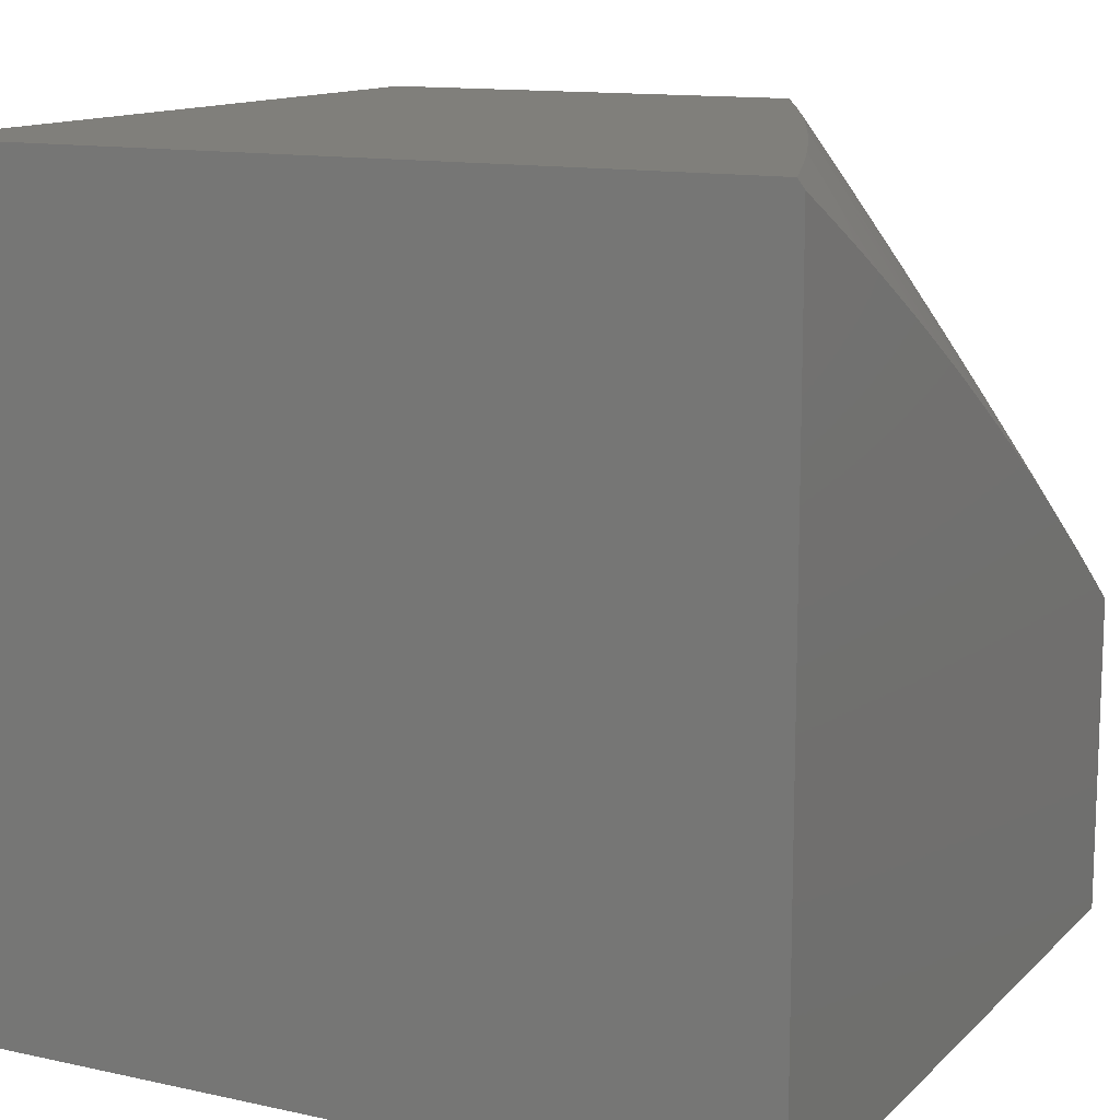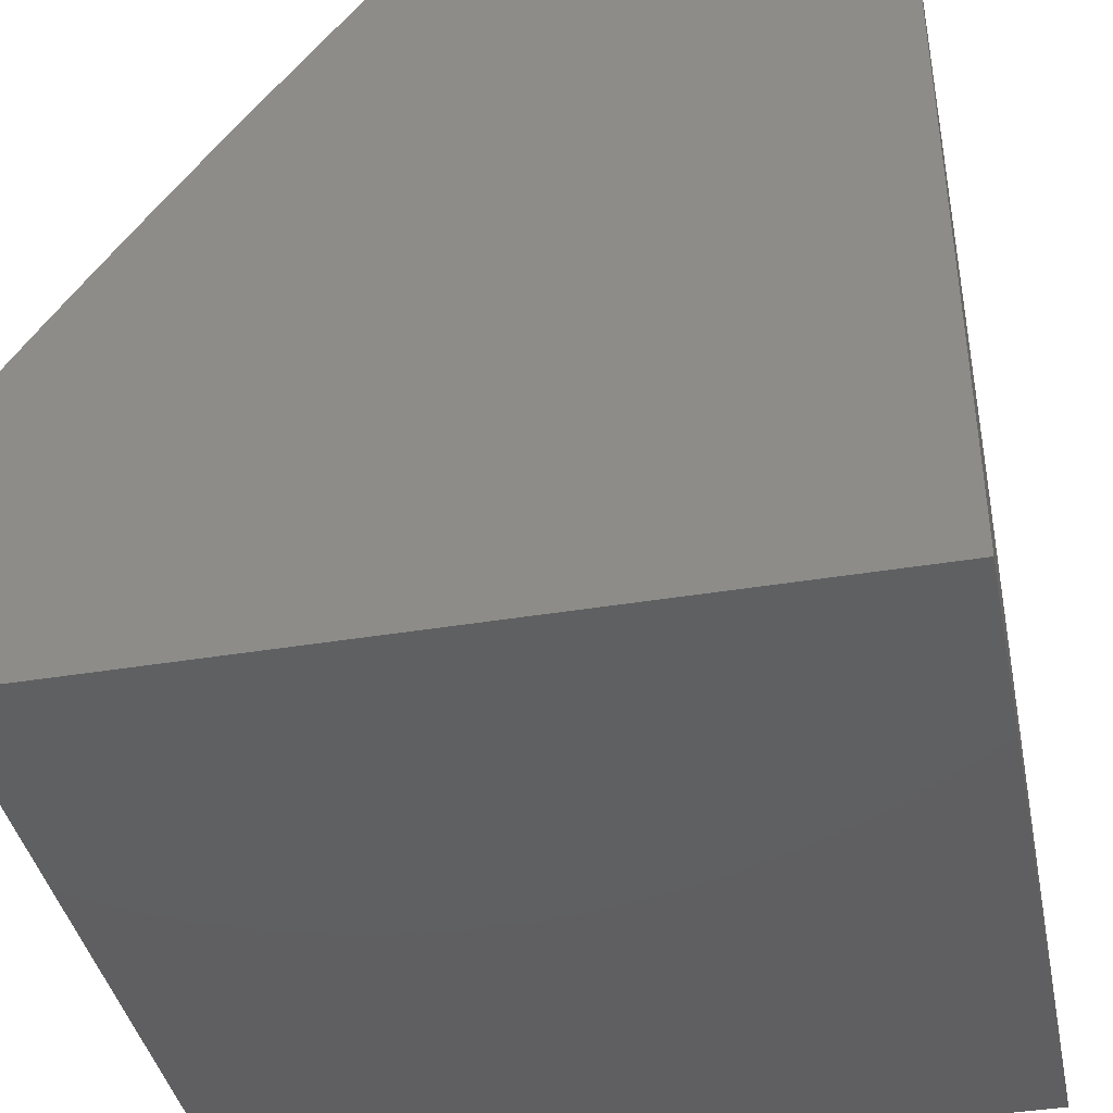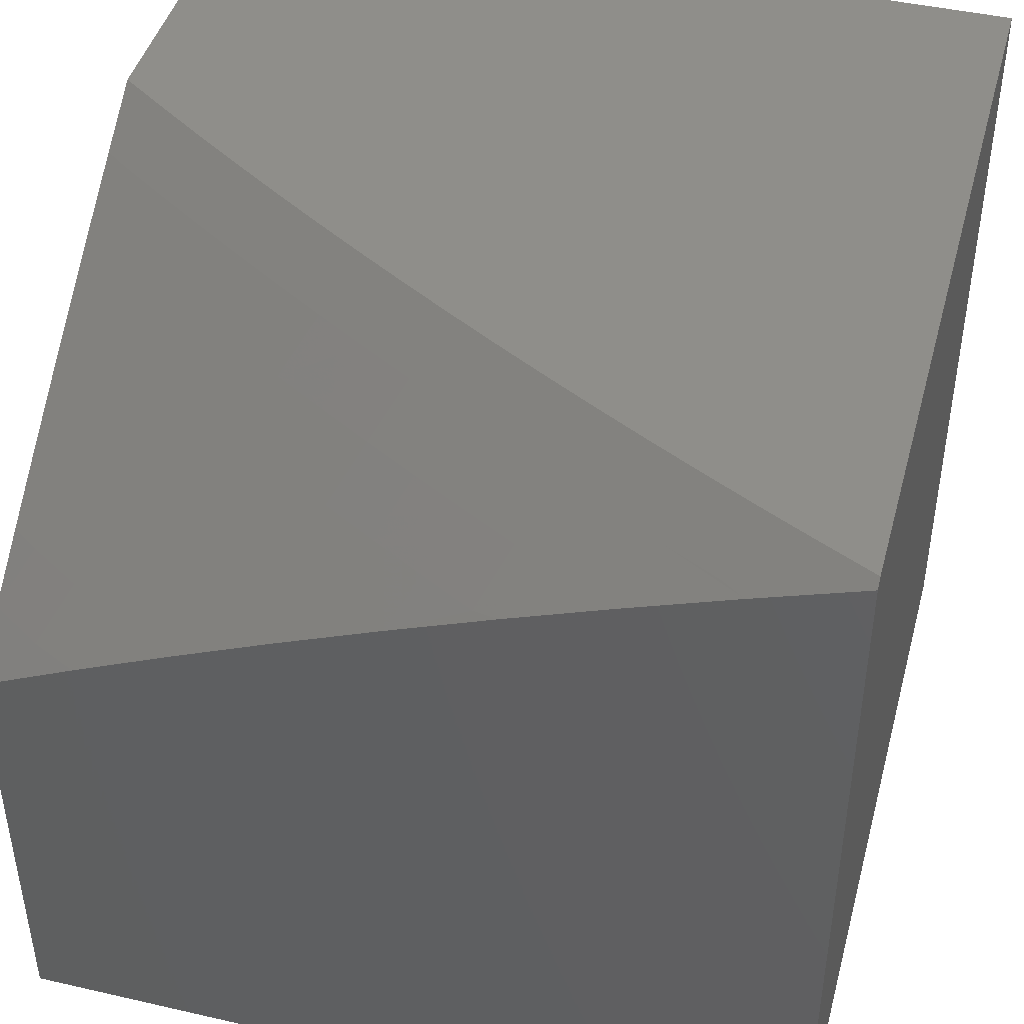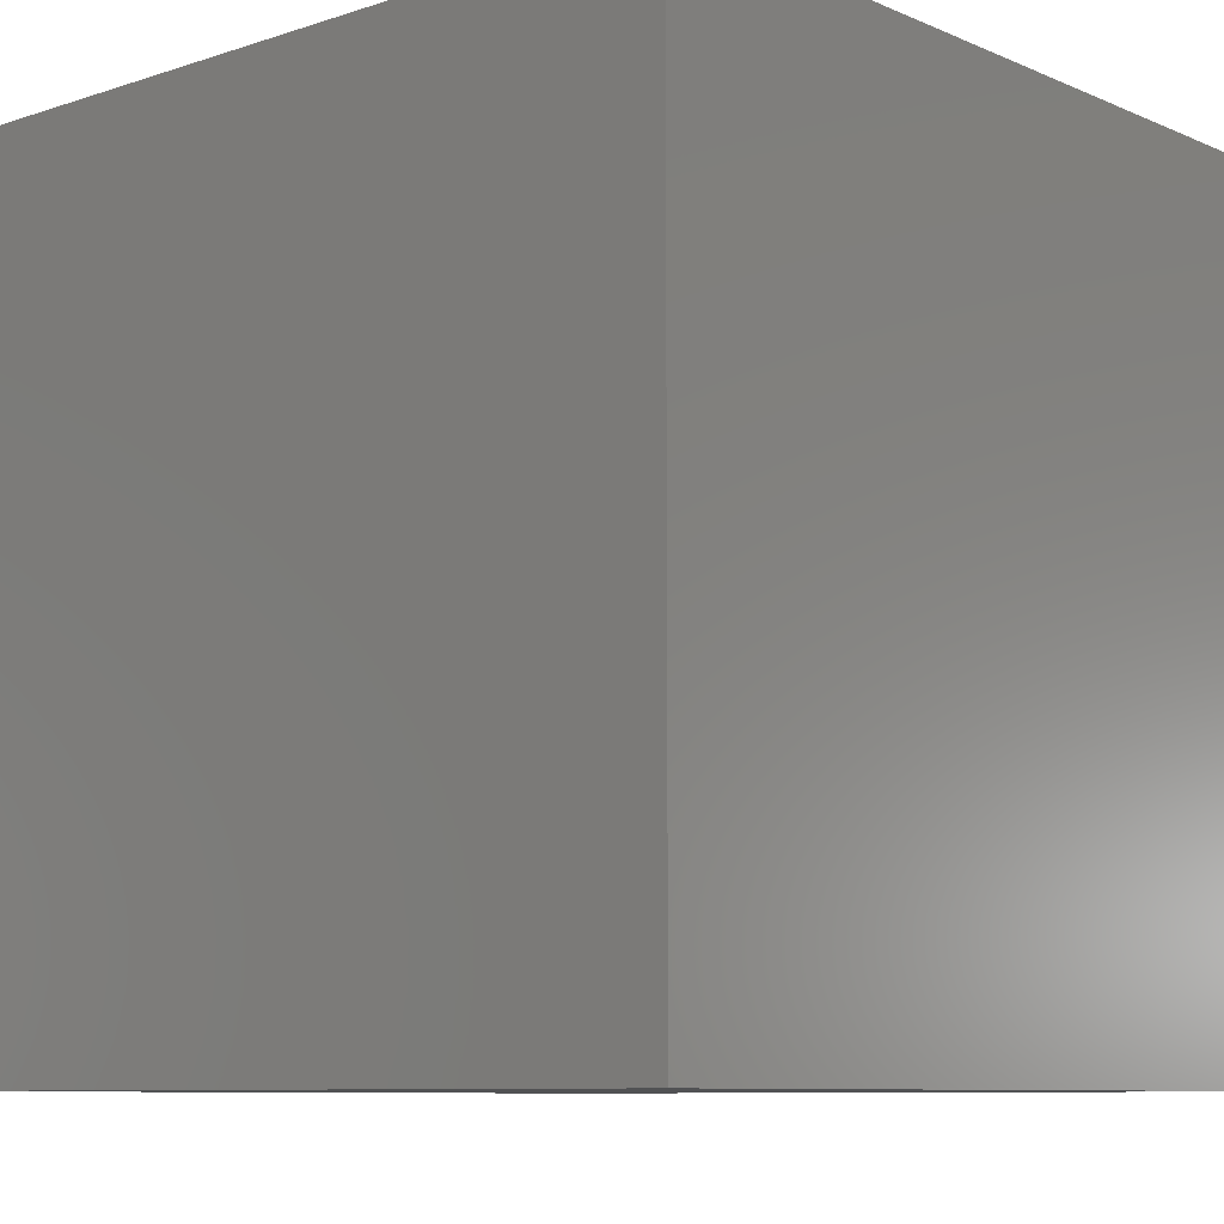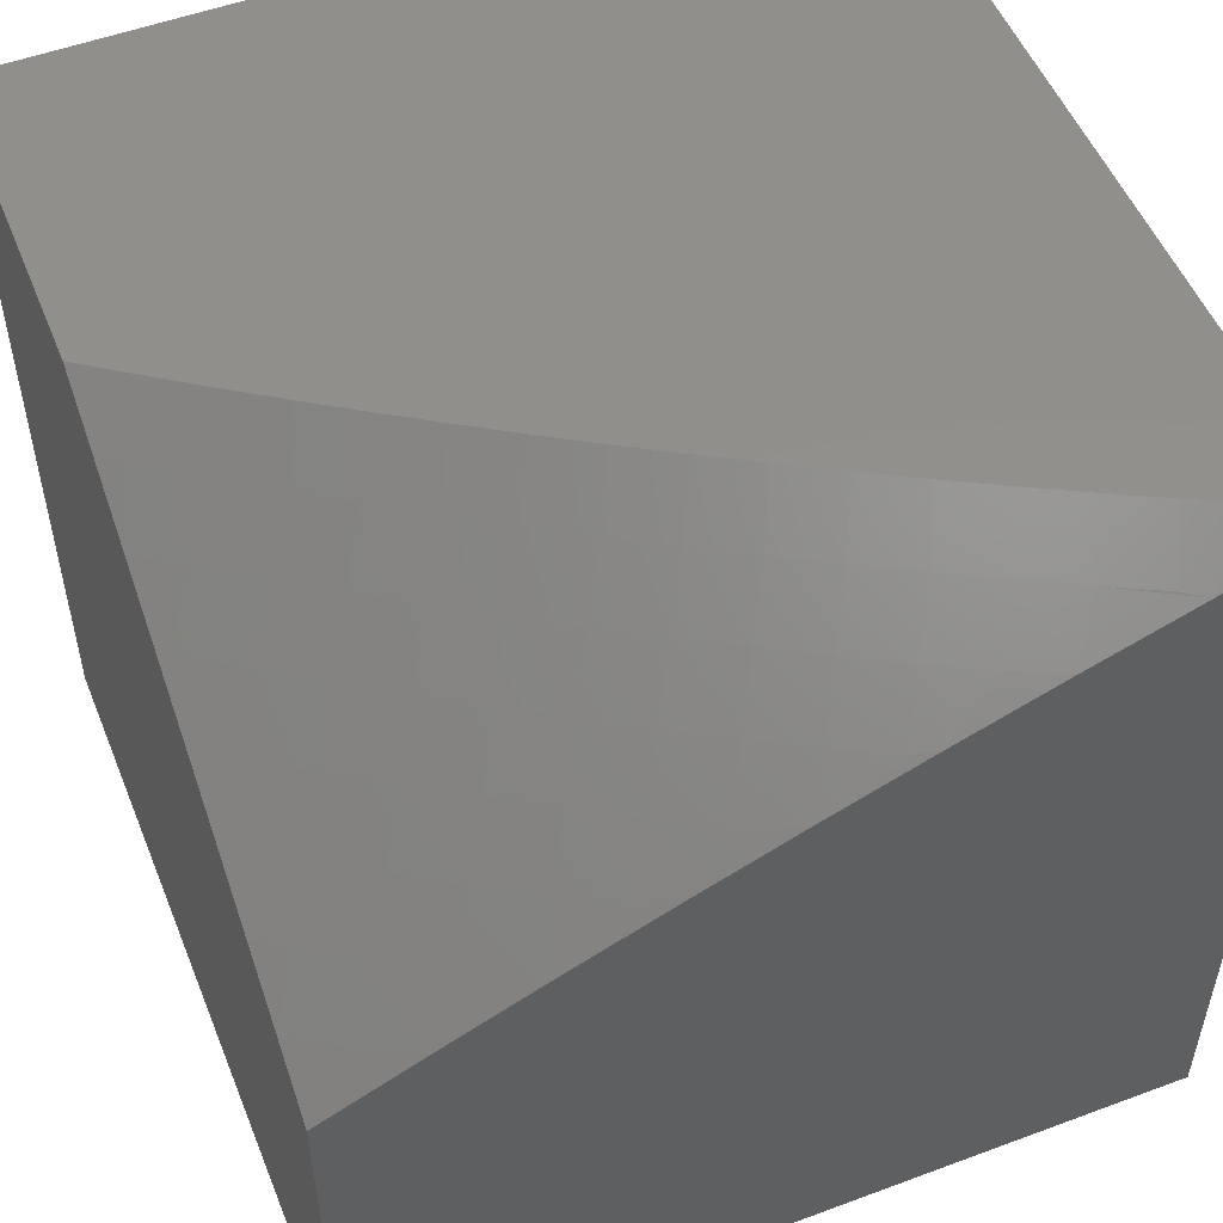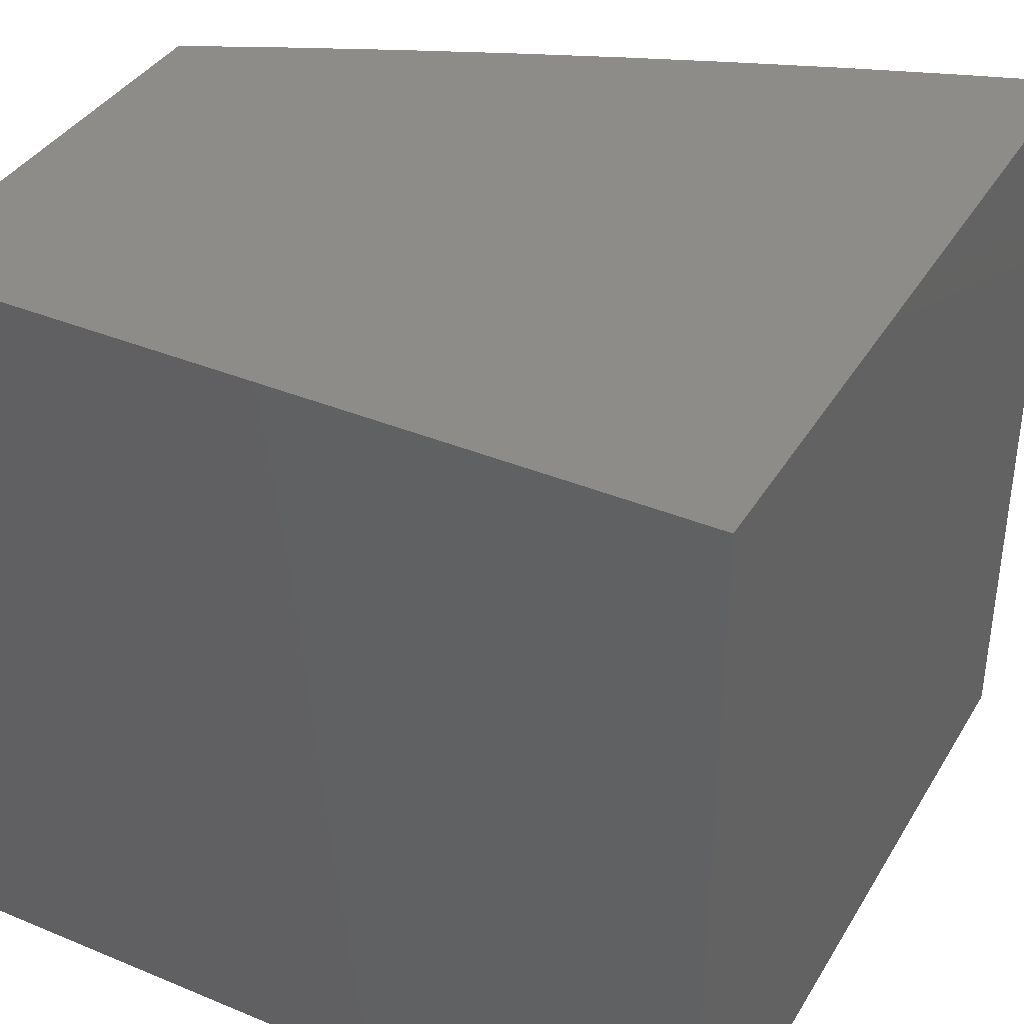
<metadata>
{"format":"stl","ext":"stl","renderer":"f3d","projection":"perspective","resolution":1024,"background":"white","views":[{"elev":12.7,"azim":-63.0,"up":"+Y"},{"elev":-40.3,"azim":101.5,"up":"+Y"},{"elev":44.3,"azim":-165.0,"up":"+Z"},{"elev":-8.8,"azim":-48.7,"up":"+Z"},{"elev":52.6,"azim":158.2,"up":"+Z"},{"elev":37.9,"azim":-152.2,"up":"+Y"}]}
</metadata>
<code>
# stl→obj: 92 verts, 180 faces
v 3 5.989 9
v 3.065 5.957 9
v 3 6 8.992
v 3.128 6 8.945
v 3.13 5.925 9
v 3.155 5.983 8.948
v 3.22 5.95 8.948
v 3.255 6 8.897
v 3.285 5.916 8.948
v 3.315 5.971 8.895
v 3.38 5.936 8.895
v 3.381 6 8.847
v 3.411 5.99 8.842
v 3.506 6 8.795
v 3.477 5.954 8.842
v 3.542 5.918 8.842
v 3.445 5.9 8.895
v 3.51 5.864 8.895
v 3.413 5.846 8.948
v 3.477 5.81 8.948
v 3.387 5.789 9
v 3.45 5.753 9
v 3.195 5.892 9
v 3.259 5.858 9
v 3.349 5.881 8.948
v 3.323 5.824 9
v 3.541 5.773 8.948
v 3.512 5.716 9
v 3.604 5.735 8.948
v 3.575 5.679 9
v 3.667 5.697 8.948
v 3.637 5.642 9
v 3.73 5.658 8.948
v 3.698 5.603 9
v 3.792 5.618 8.948
v 3.76 5.564 9
v 3.854 5.578 8.948
v 3.82 5.525 9
v 3.916 5.537 8.948
v 3.881 5.484 9
v 3.977 5.495 8.948
v 3.941 5.443 9
v 4 5.478 8.948
v 4 5.402 9
v 4 5.554 8.896
v 3.952 5.588 8.895
v 4 5.63 8.843
v 3.988 5.64 8.842
v 4 5.705 8.789
v 3.926 5.681 8.842
v 3.961 5.733 8.788
v 3.863 5.723 8.842
v 3.897 5.774 8.788
v 3.799 5.763 8.842
v 3.834 5.815 8.788
v 3.735 5.803 8.842
v 3.769 5.855 8.788
v 3.671 5.842 8.842
v 3.704 5.894 8.788
v 3.607 5.88 8.842
v 3.639 5.933 8.788
v 3.574 5.971 8.788
v 3.631 6 8.741
v 3.672 5.986 8.733
v 3.737 5.947 8.733
v 3.755 6 8.685
v 3.77 5.999 8.679
v 3.878 6 8.627
v 3.836 5.959 8.679
v 3.901 5.918 8.679
v 3.803 5.907 8.733
v 3.868 5.867 8.733
v 4 5.779 8.735
v 3.996 5.784 8.733
v 3.932 5.826 8.733
v 4 5.853 8.68
v 3.966 5.877 8.679
v 4 5.927 8.624
v 3.935 5.969 8.623
v 4 6 8.567
v 3.574 5.827 8.895
v 3.638 5.789 8.895
v 3.702 5.75 8.895
v 3.765 5.711 8.895
v 3.828 5.671 8.895
v 3.89 5.63 8.895
v 4 6 8
v 4 5 8
v 4 5 9
v 3 5 9
v 3 5 8
v 3 6 8
f 1 2 3
f 3 2 4
f 4 2 5
f 4 5 6
f 6 5 7
f 6 7 4
f 4 7 8
f 8 7 9
f 8 9 10
f 10 9 11
f 10 11 12
f 12 11 13
f 12 13 14
f 14 13 15
f 14 15 16
f 16 15 17
f 16 17 18
f 18 17 19
f 18 19 20
f 20 19 21
f 20 21 22
f 5 23 7
f 7 23 9
f 23 24 9
f 9 24 25
f 9 25 11
f 11 25 17
f 11 17 15
f 24 26 25
f 25 26 19
f 25 19 17
f 26 21 19
f 20 22 27
f 27 22 28
f 27 28 29
f 29 28 30
f 29 30 31
f 31 30 32
f 31 32 33
f 33 32 34
f 33 34 35
f 35 34 36
f 35 36 37
f 37 36 38
f 37 38 39
f 39 38 40
f 39 40 41
f 41 40 42
f 41 42 43
f 43 42 44
f 43 45 41
f 41 45 39
f 39 45 46
f 46 45 47
f 46 47 48
f 48 47 49
f 48 49 50
f 50 49 51
f 50 51 52
f 52 51 53
f 52 53 54
f 54 53 55
f 54 55 56
f 56 55 57
f 56 57 58
f 58 57 59
f 58 59 60
f 60 59 61
f 60 61 16
f 16 61 62
f 16 62 14
f 14 62 63
f 63 62 61
f 63 61 64
f 64 61 65
f 64 65 66
f 66 65 67
f 66 67 68
f 68 67 69
f 68 69 70
f 70 69 71
f 70 71 72
f 72 71 57
f 72 57 55
f 49 73 51
f 51 73 74
f 51 74 53
f 53 74 75
f 53 75 55
f 55 75 72
f 73 76 74
f 74 76 75
f 75 76 77
f 77 76 78
f 77 78 70
f 70 78 79
f 70 79 68
f 68 79 80
f 80 79 78
f 66 63 64
f 12 8 10
f 15 13 11
f 60 16 18
f 18 20 81
f 81 20 27
f 81 27 82
f 82 27 29
f 82 29 83
f 83 29 31
f 83 31 84
f 84 31 33
f 84 33 85
f 85 33 35
f 85 35 86
f 86 35 37
f 86 37 46
f 46 37 39
f 58 60 81
f 81 60 18
f 58 81 82
f 65 61 59
f 56 58 82
f 56 82 83
f 69 67 65
f 57 71 59
f 59 71 65
f 71 69 65
f 54 56 83
f 54 83 84
f 52 54 84
f 52 84 85
f 77 70 72
f 77 72 75
f 50 52 85
f 50 85 86
f 48 50 86
f 48 86 46
f 80 78 87
f 87 78 76
f 87 76 88
f 88 76 73
f 88 73 49
f 49 47 88
f 88 47 45
f 88 45 43
f 44 89 43
f 43 89 88
f 44 42 89
f 89 42 40
f 89 40 38
f 38 36 89
f 89 36 90
f 90 36 34
f 90 34 32
f 32 30 90
f 90 30 28
f 90 28 22
f 22 21 90
f 90 21 26
f 90 26 24
f 24 23 90
f 90 23 5
f 90 5 2
f 2 1 90
f 88 91 87
f 87 91 92
f 90 91 89
f 89 91 88
f 3 92 1
f 1 92 91
f 1 91 90
f 3 4 92
f 92 4 8
f 92 8 12
f 12 14 92
f 92 14 63
f 92 63 66
f 92 66 87
f 87 66 68
f 87 68 80

</code>
